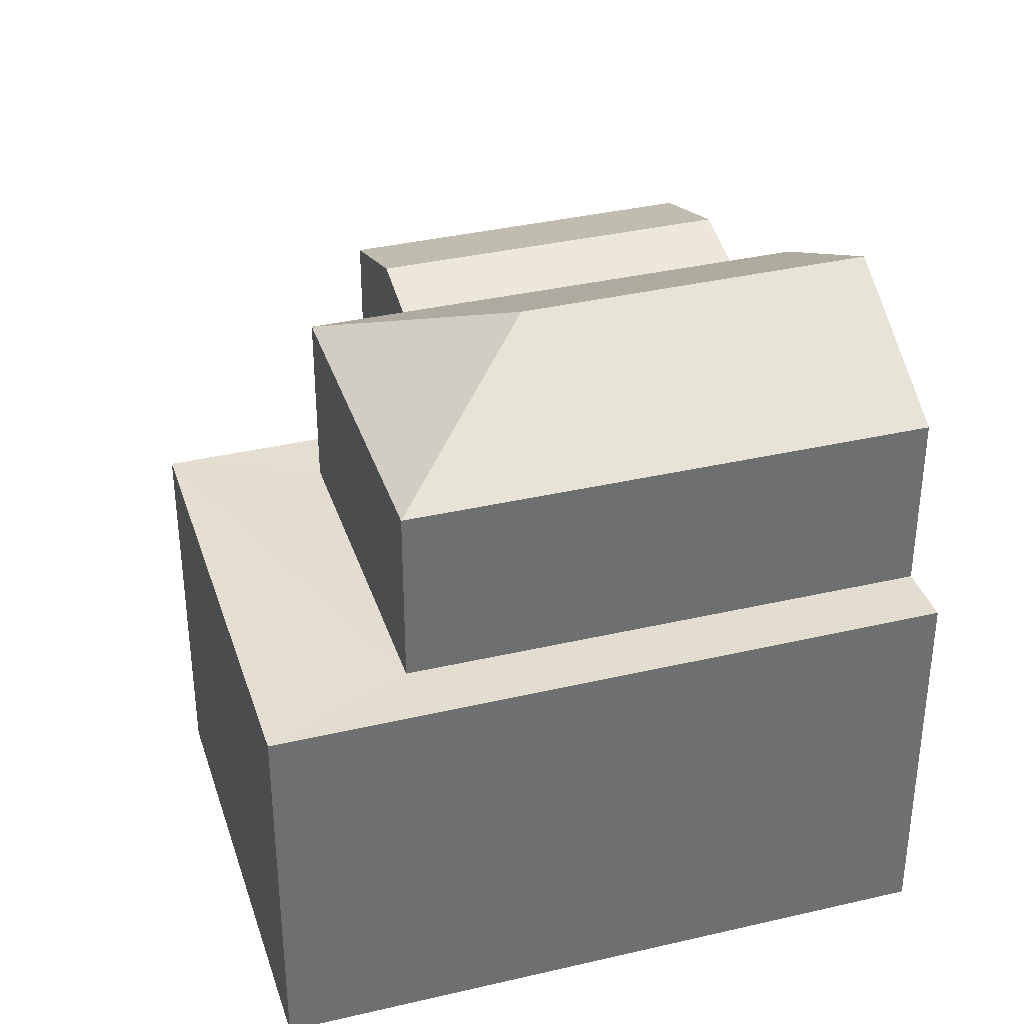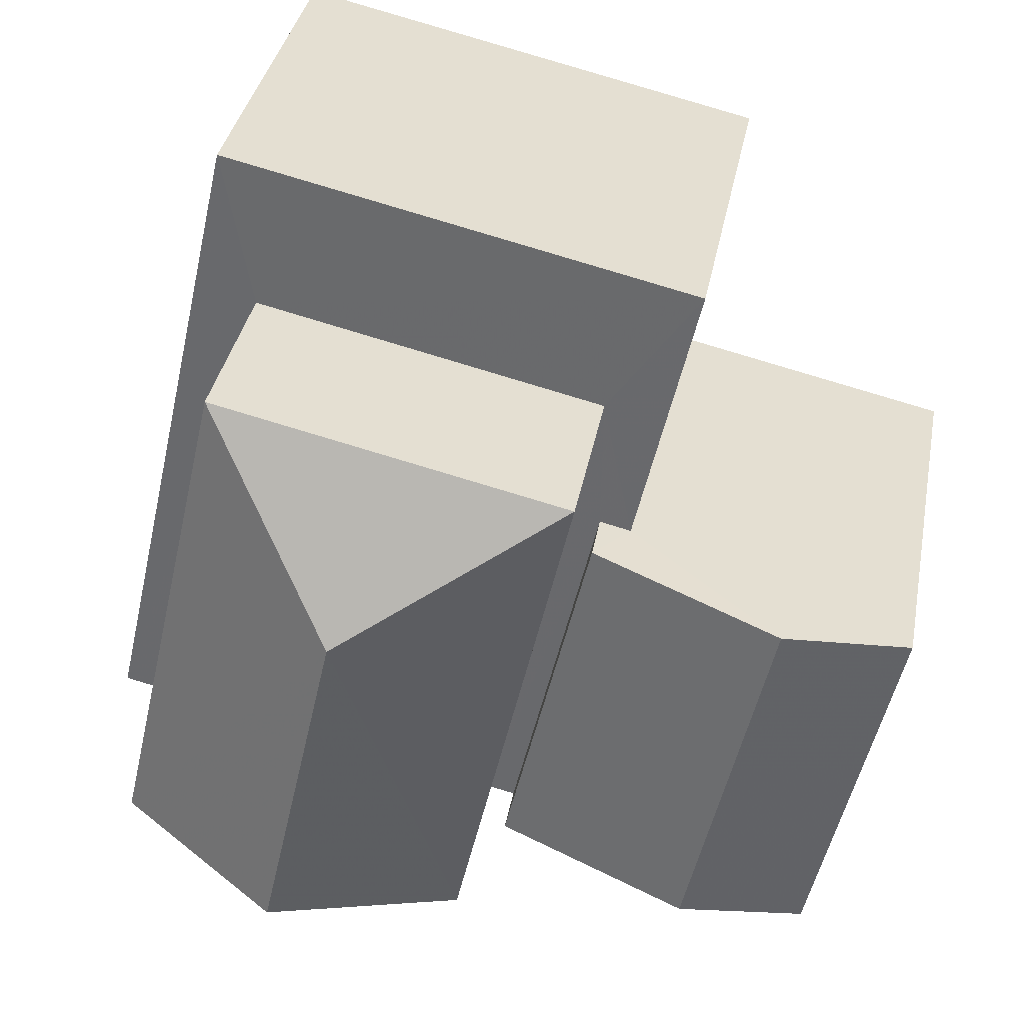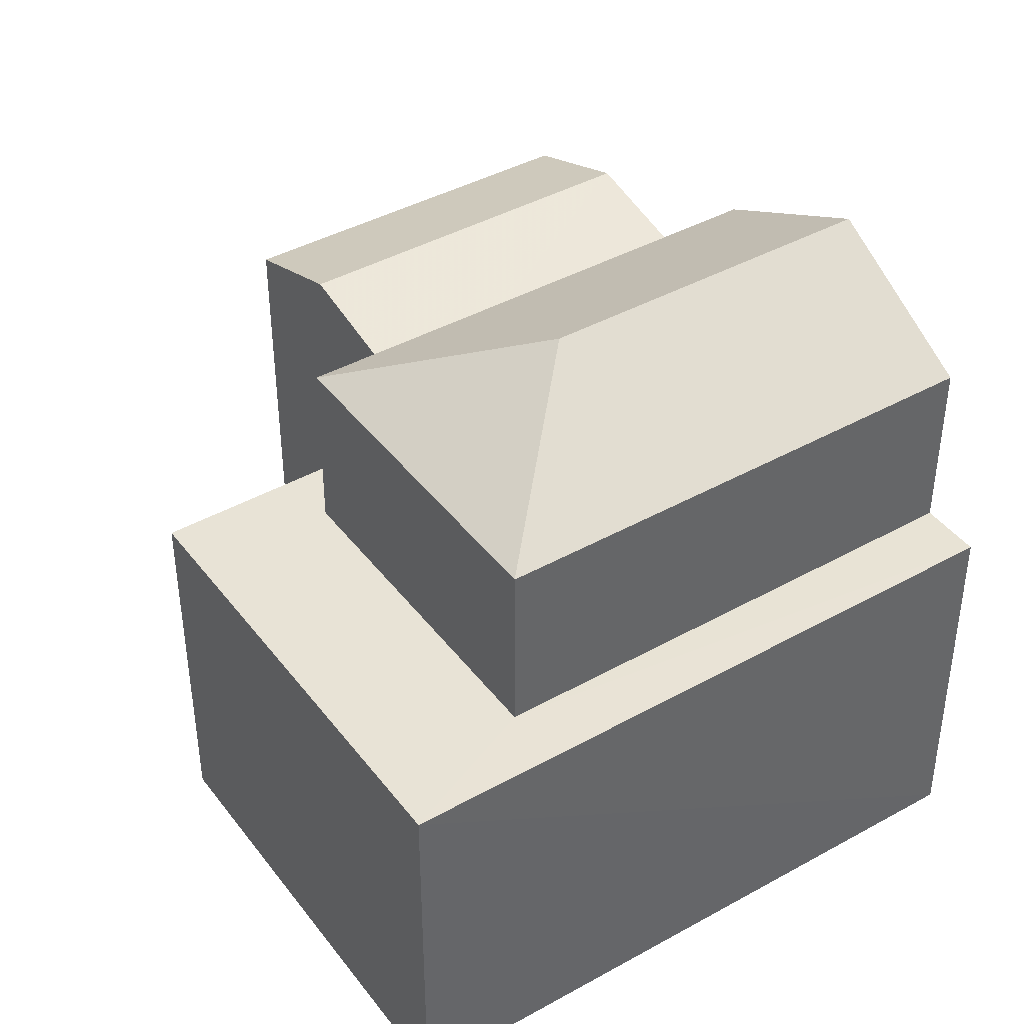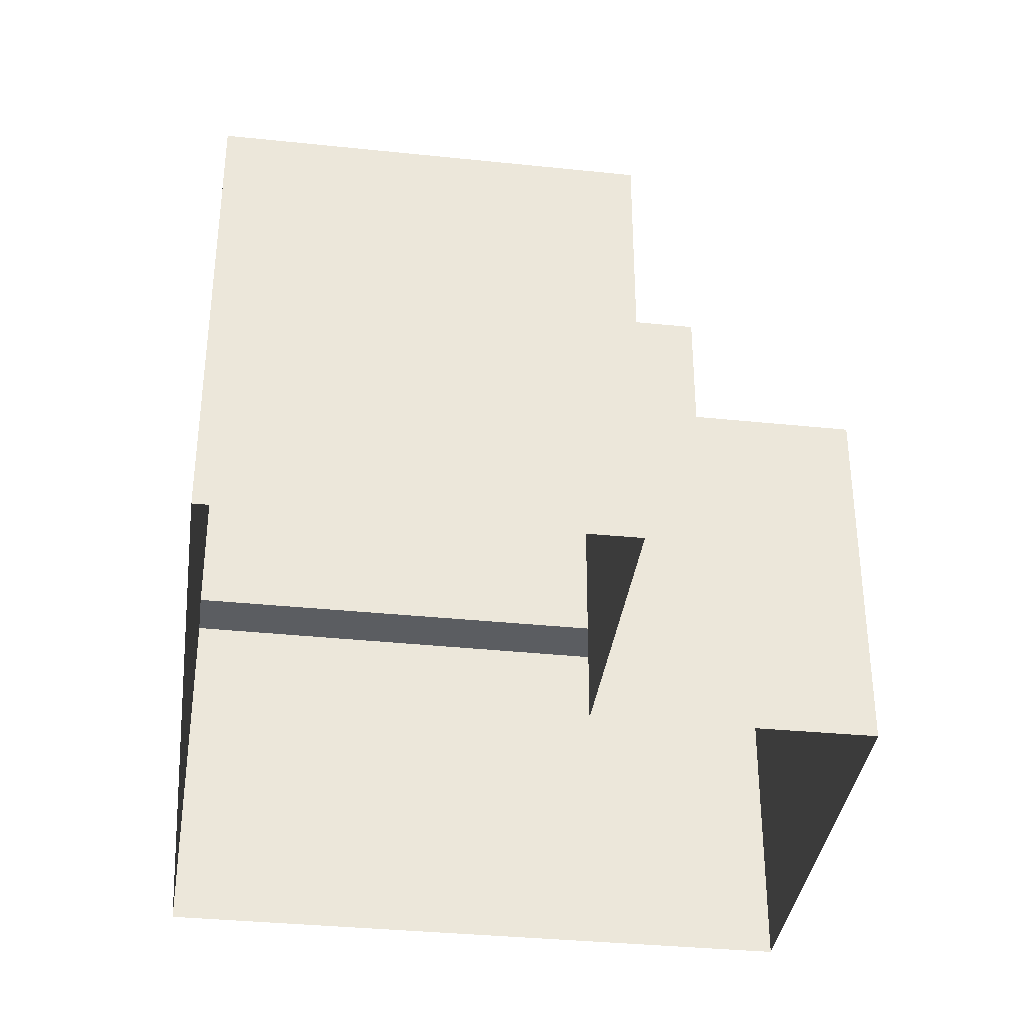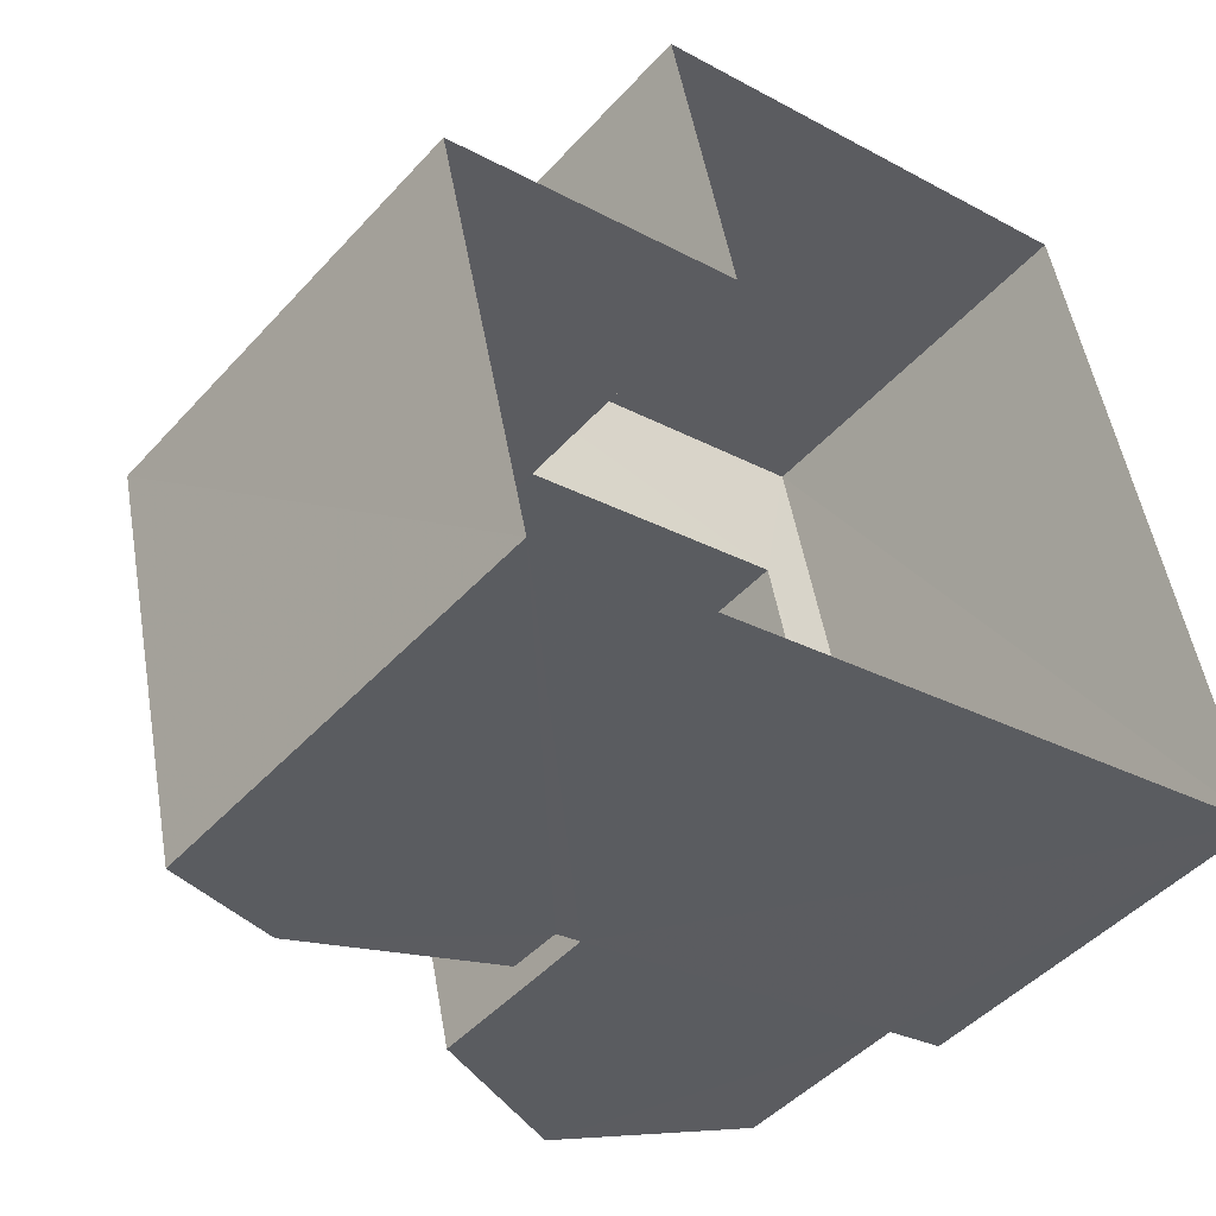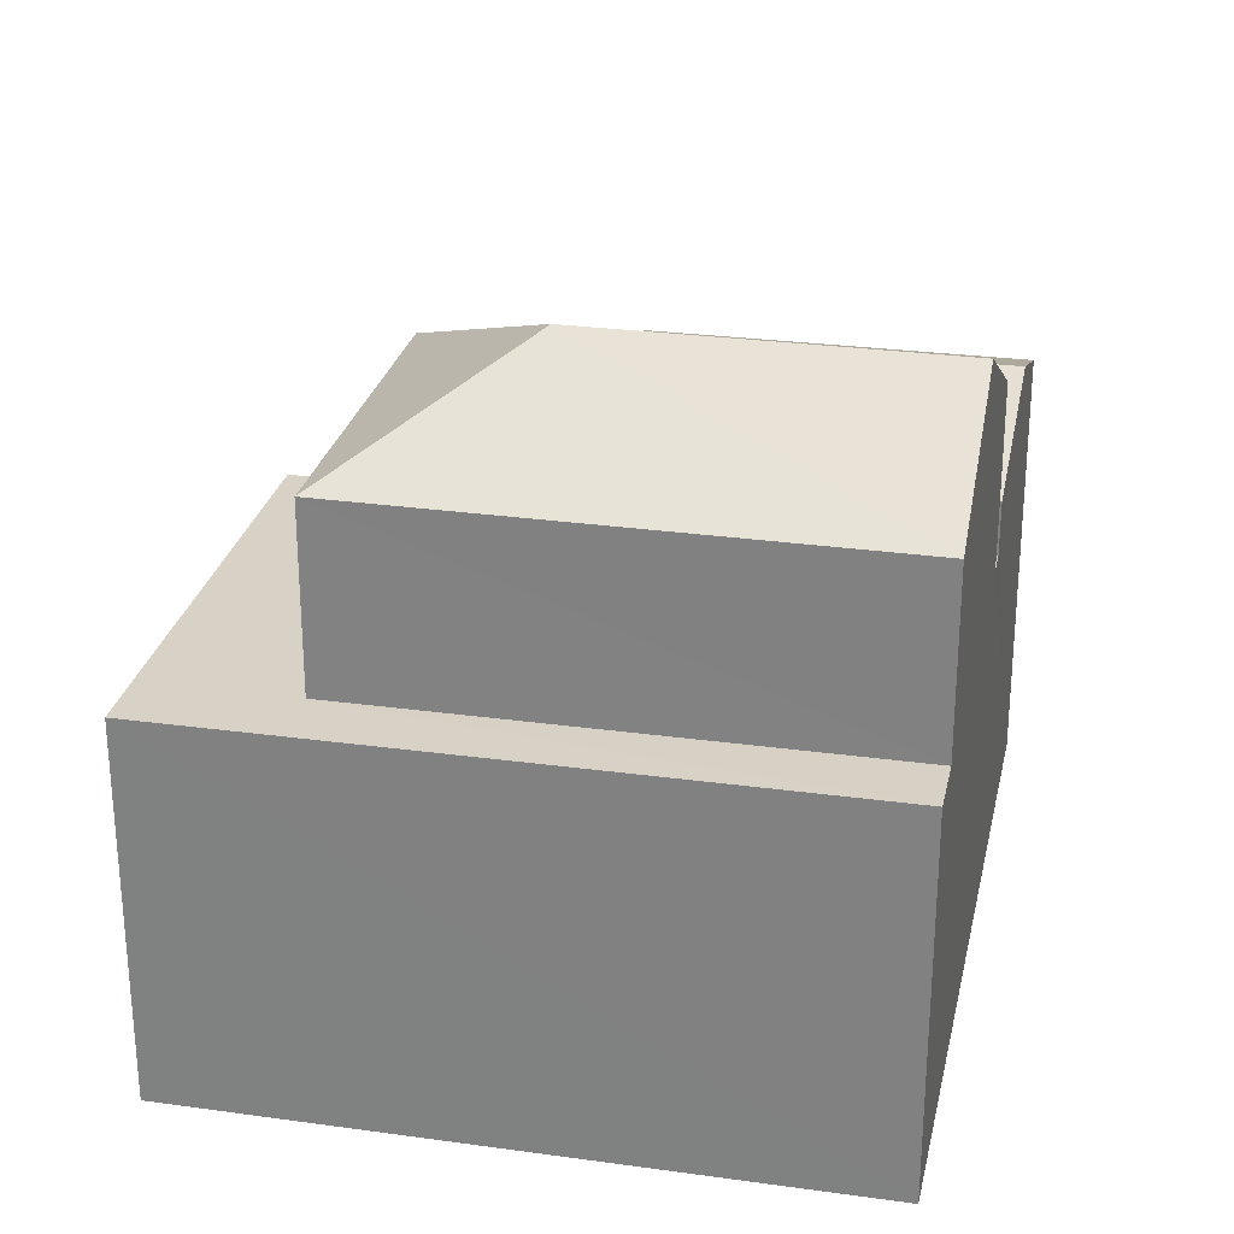
<metadata>
{"format":"obj","ext":"obj","renderer":"f3d","projection":"perspective","resolution":1024,"background":"white","views":[{"elev":35.7,"azim":-119.9,"up":"+Z"},{"elev":35.5,"azim":10.5,"up":"+Y"},{"elev":41.7,"azim":-136.7,"up":"+Z"},{"elev":-36.2,"azim":69.5,"up":"+Z"},{"elev":-46.1,"azim":140.9,"up":"+Y"},{"elev":27.4,"azim":-90.8,"up":"+Z"}]}
</metadata>
<code>
v -3.162e+05 4.028e+04 3.138
v -3.162e+05 4.027e+04 3.133
v -3.162e+05 4.027e+04 3.137
v -3.162e+05 4.027e+04 3.13
v -3.162e+05 4.028e+04 3.134
v -3.162e+05 4.027e+04 3.131
v -3.162e+05 4.027e+04 10.23
v -3.162e+05 4.027e+04 10.23
v -3.162e+05 4.027e+04 10.97
v -3.162e+05 4.027e+04 10.98
v -3.162e+05 4.028e+04 9.357
v -3.162e+05 4.027e+04 9.356
v -3.162e+05 4.028e+04 9.356
v -3.162e+05 4.028e+04 9.353
v -3.162e+05 4.028e+04 9.353
v -3.162e+05 4.027e+04 9.352
v -3.162e+05 4.027e+04 9.352
v -3.162e+05 4.027e+04 9.352
v -3.162e+05 4.027e+04 9.352
v -3.162e+05 4.027e+04 9.355
v -3.162e+05 4.027e+04 10.23
v -3.162e+05 4.027e+04 10.23
v -3.162e+05 4.027e+04 13.84
v -3.162e+05 4.027e+04 12.31
v -3.162e+05 4.027e+04 13.84
v -3.162e+05 4.028e+04 12.31
v -3.162e+05 4.028e+04 12.31
v -3.162e+05 4.027e+04 12.31
f 1 2 3
f 3 2 4
f 1 5 2
f 4 2 6
f 7 8 9
f 10 7 9
f 11 12 13
f 11 13 14
f 14 15 16
f 17 18 19
f 12 20 13
f 16 15 19
f 14 13 15
f 15 17 19
f 21 22 10
f 9 21 10
f 23 24 25
f 23 26 24
f 23 27 26
f 28 27 23
f 25 28 23
f 12 3 20
f 25 24 20
f 17 3 4
f 9 18 21
f 21 18 4
f 28 25 17
f 9 8 18
f 18 17 4
f 20 3 17
f 25 20 17
f 15 26 27
f 15 13 26
f 20 24 26
f 13 20 26
f 18 8 7
f 19 18 7
f 22 4 6
f 22 21 4
f 11 5 1
f 11 14 5
f 6 2 16
f 6 16 22
f 22 16 10
f 16 19 7
f 16 7 10
f 11 1 3
f 12 11 3
f 17 27 28
f 17 15 27
f 2 5 14
f 16 2 14

</code>
